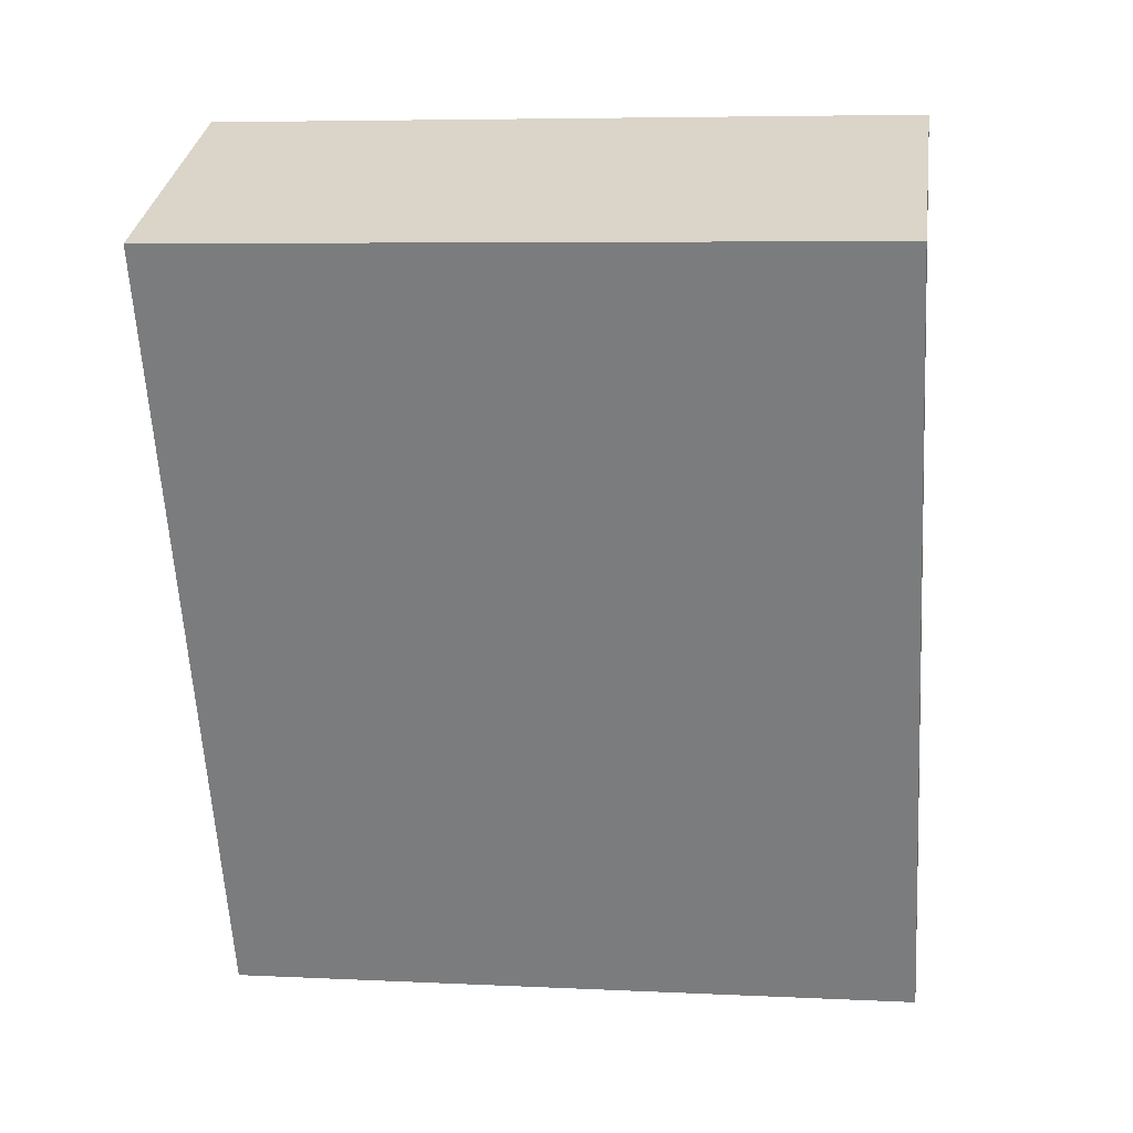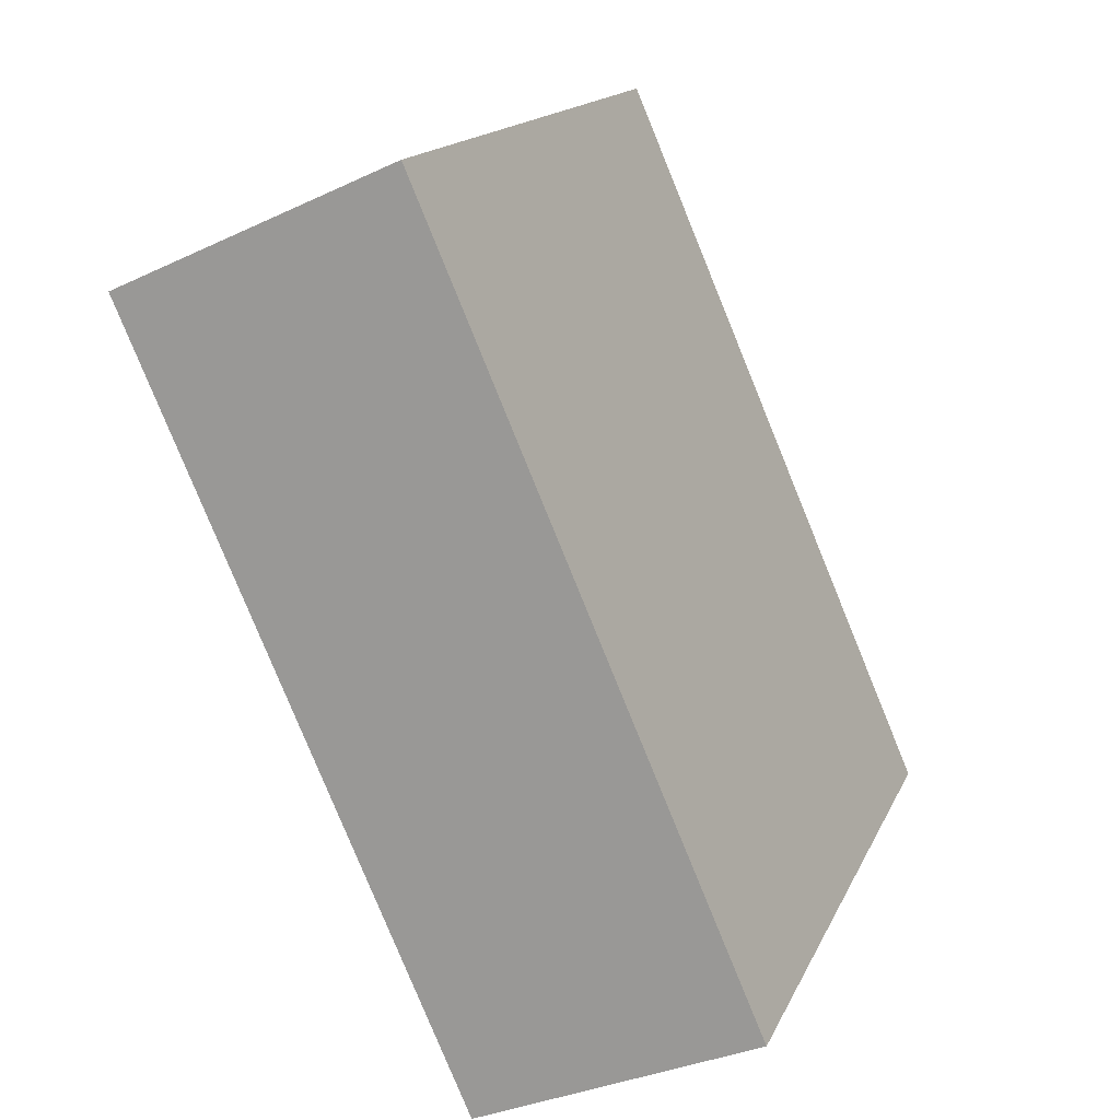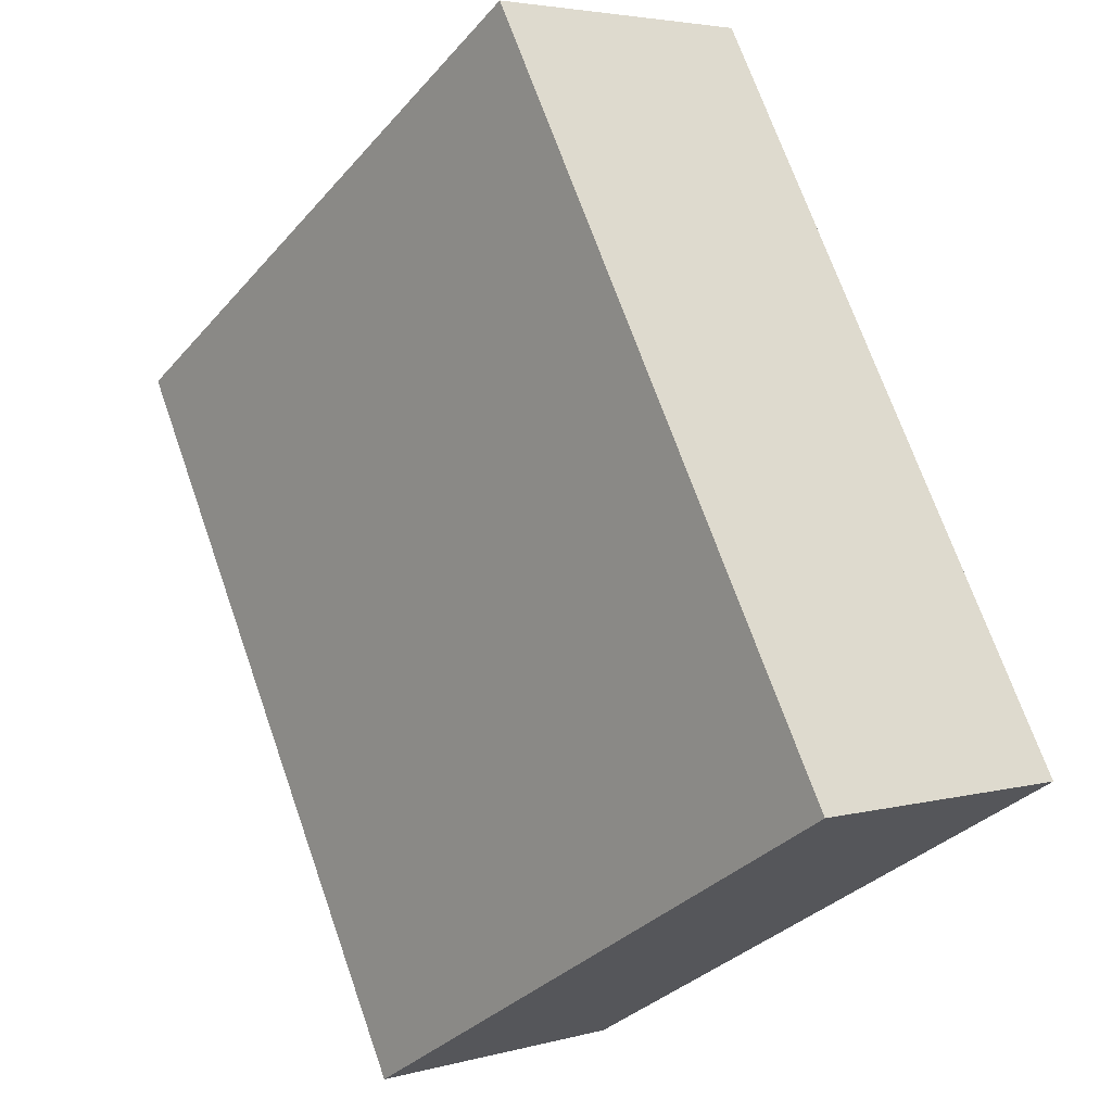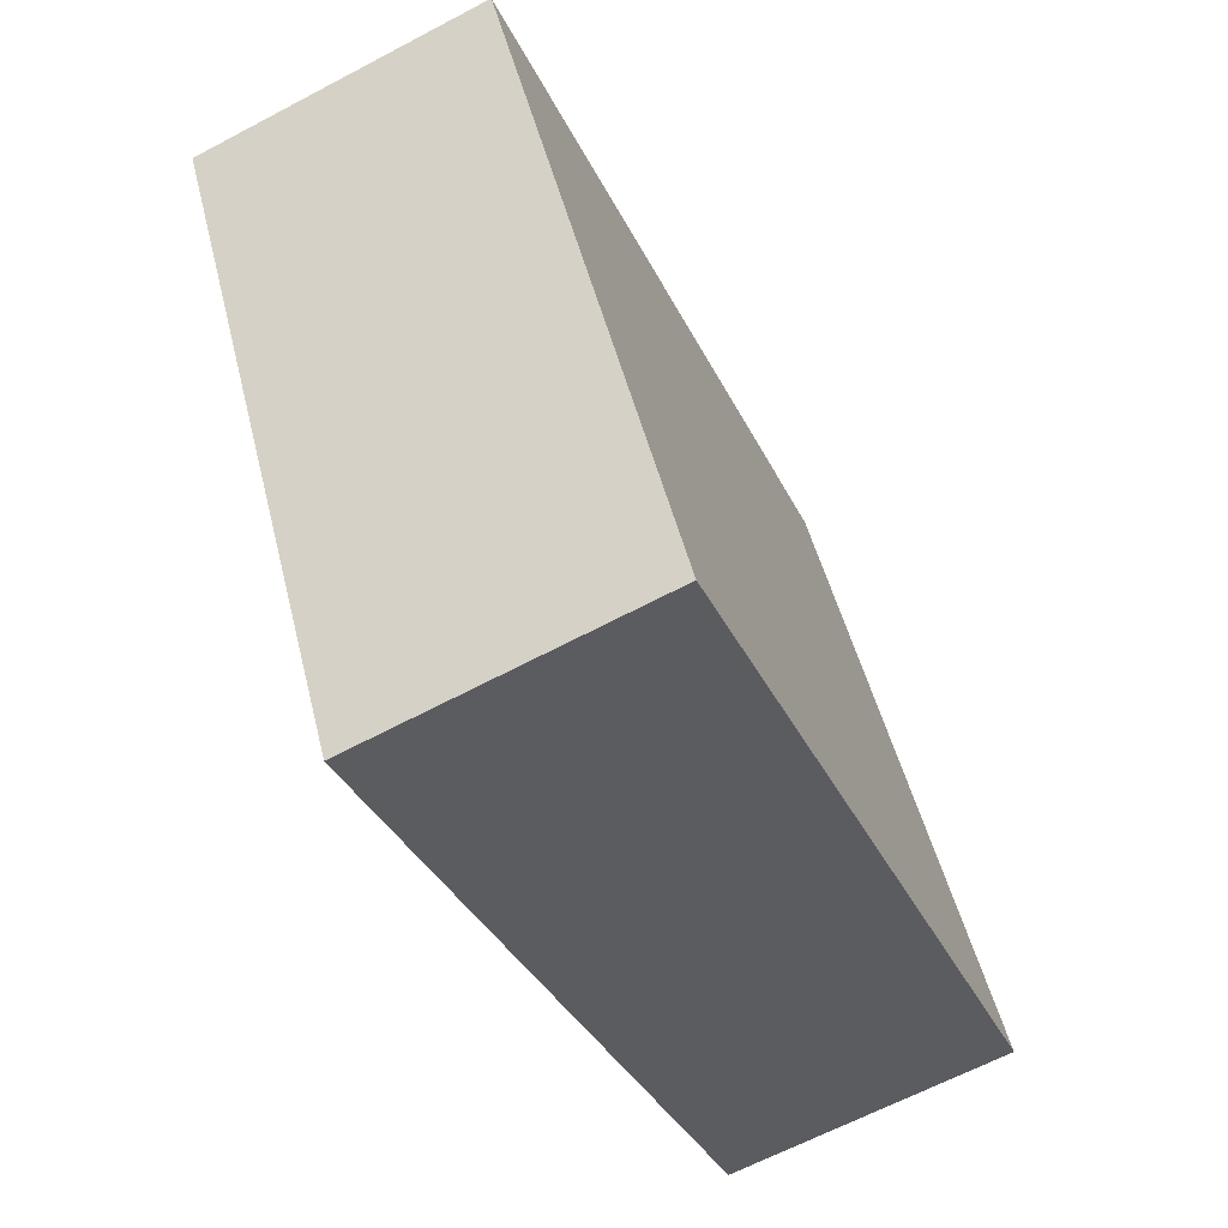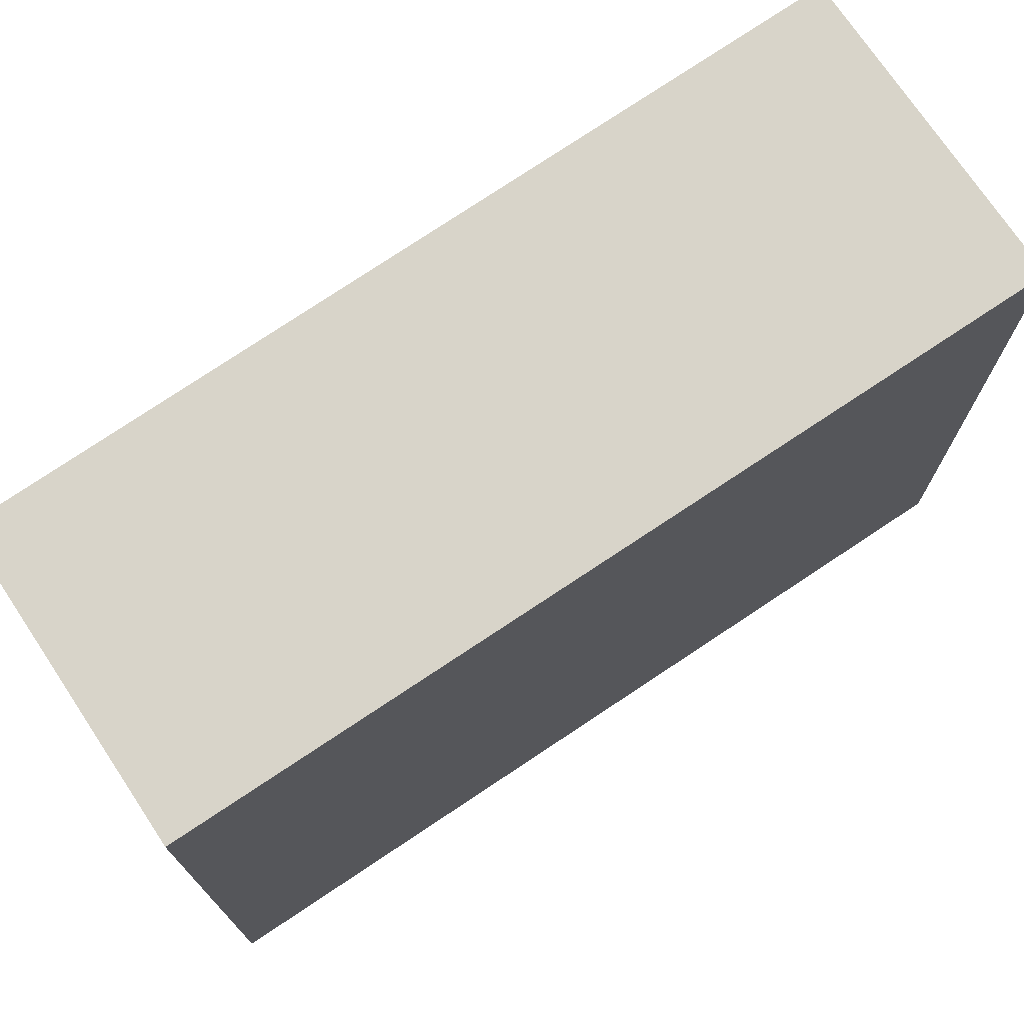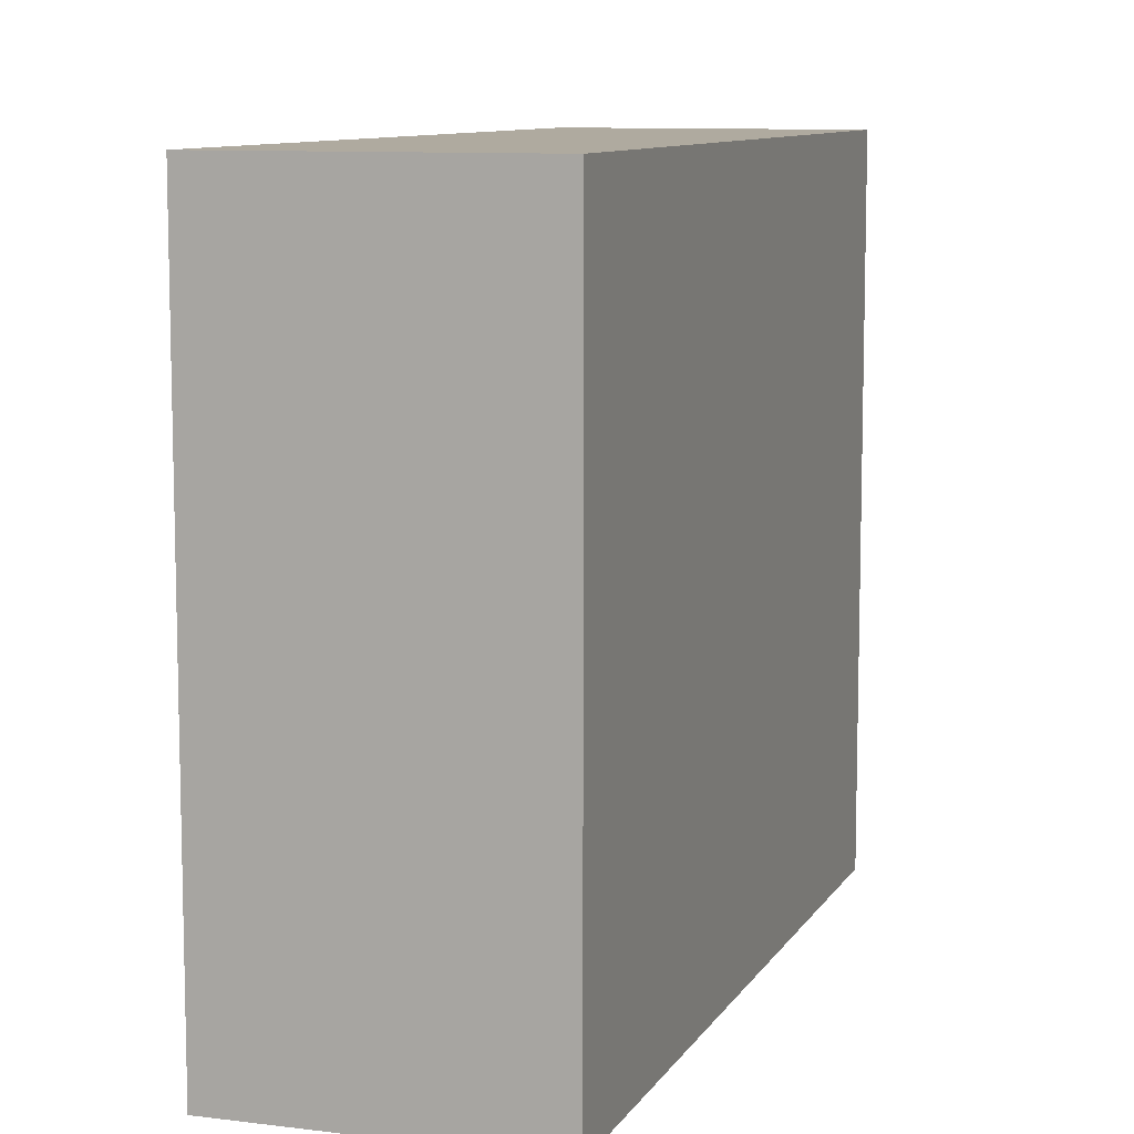
<metadata>
{"format":"obj","ext":"obj","renderer":"f3d","projection":"perspective","resolution":1024,"background":"white","views":[{"elev":6.2,"azim":98.3,"up":"+Z"},{"elev":15.9,"azim":-162.1,"up":"+Z"},{"elev":-33.4,"azim":145.6,"up":"+Z"},{"elev":49.2,"azim":166.3,"up":"+Z"},{"elev":75.0,"azim":-100.3,"up":"+Y"},{"elev":9.5,"azim":42.6,"up":"+Y"}]}
</metadata>
<code>
v  1.592 3.397 3.68
v  1.335 3.397 -0.568
v  0 3.397 2.08e-16
v  2.939 3.397 3.075
v  1.335 3.478e-17 -0.568
v  0 0 0
v  1.592 -2.253e-16 3.68
v  2.939 -1.883e-16 3.075
g defaultobject
f 1 2 3
f 2 1 4
f 5 3 2
f 3 5 6
f 6 1 3
f 1 6 7
f 7 4 1
f 4 7 8
f 8 2 4
f 2 8 5
f 5 7 6
f 7 5 8

</code>
